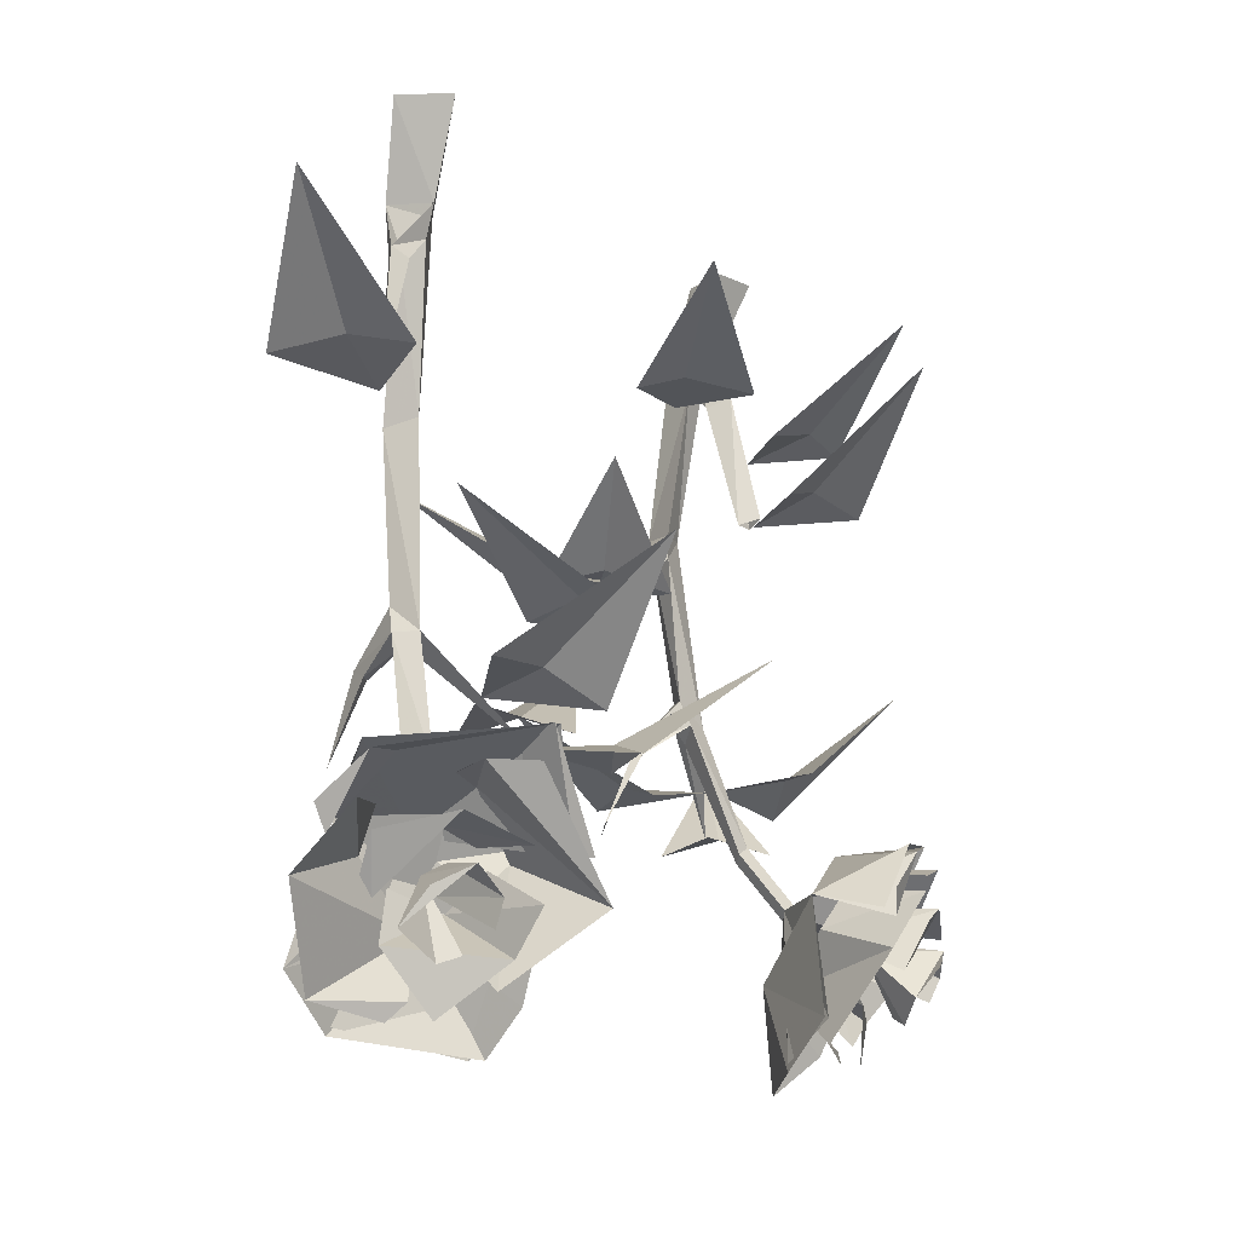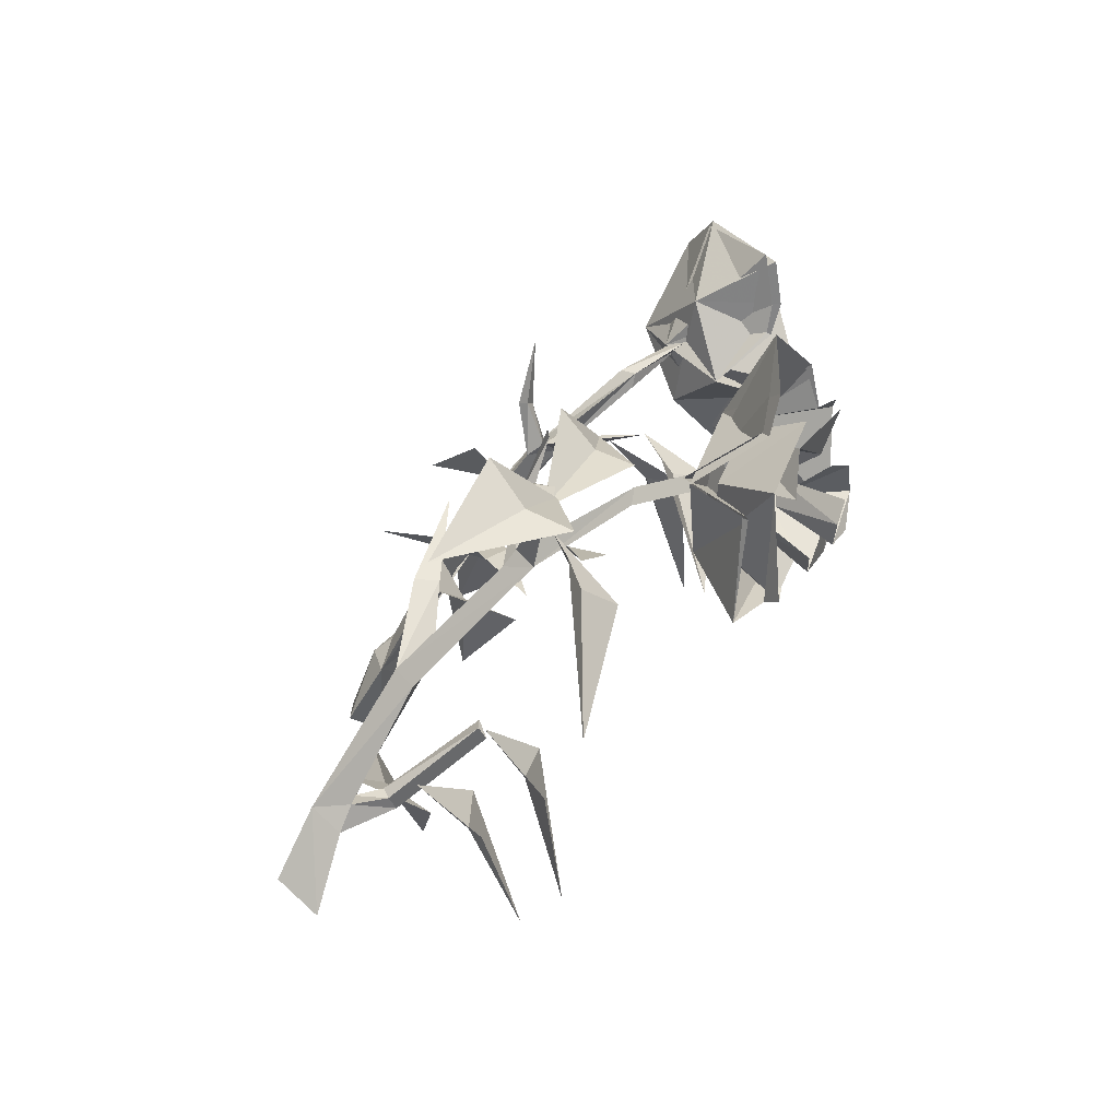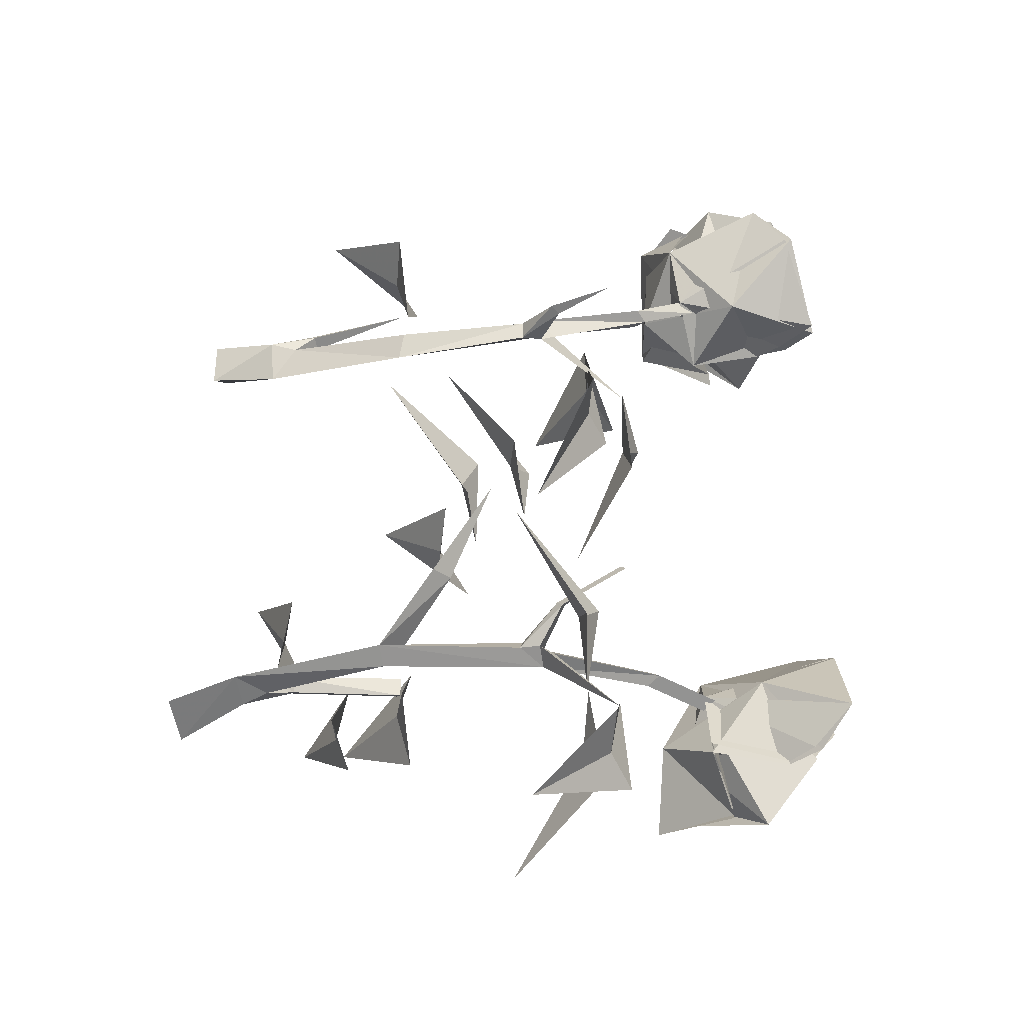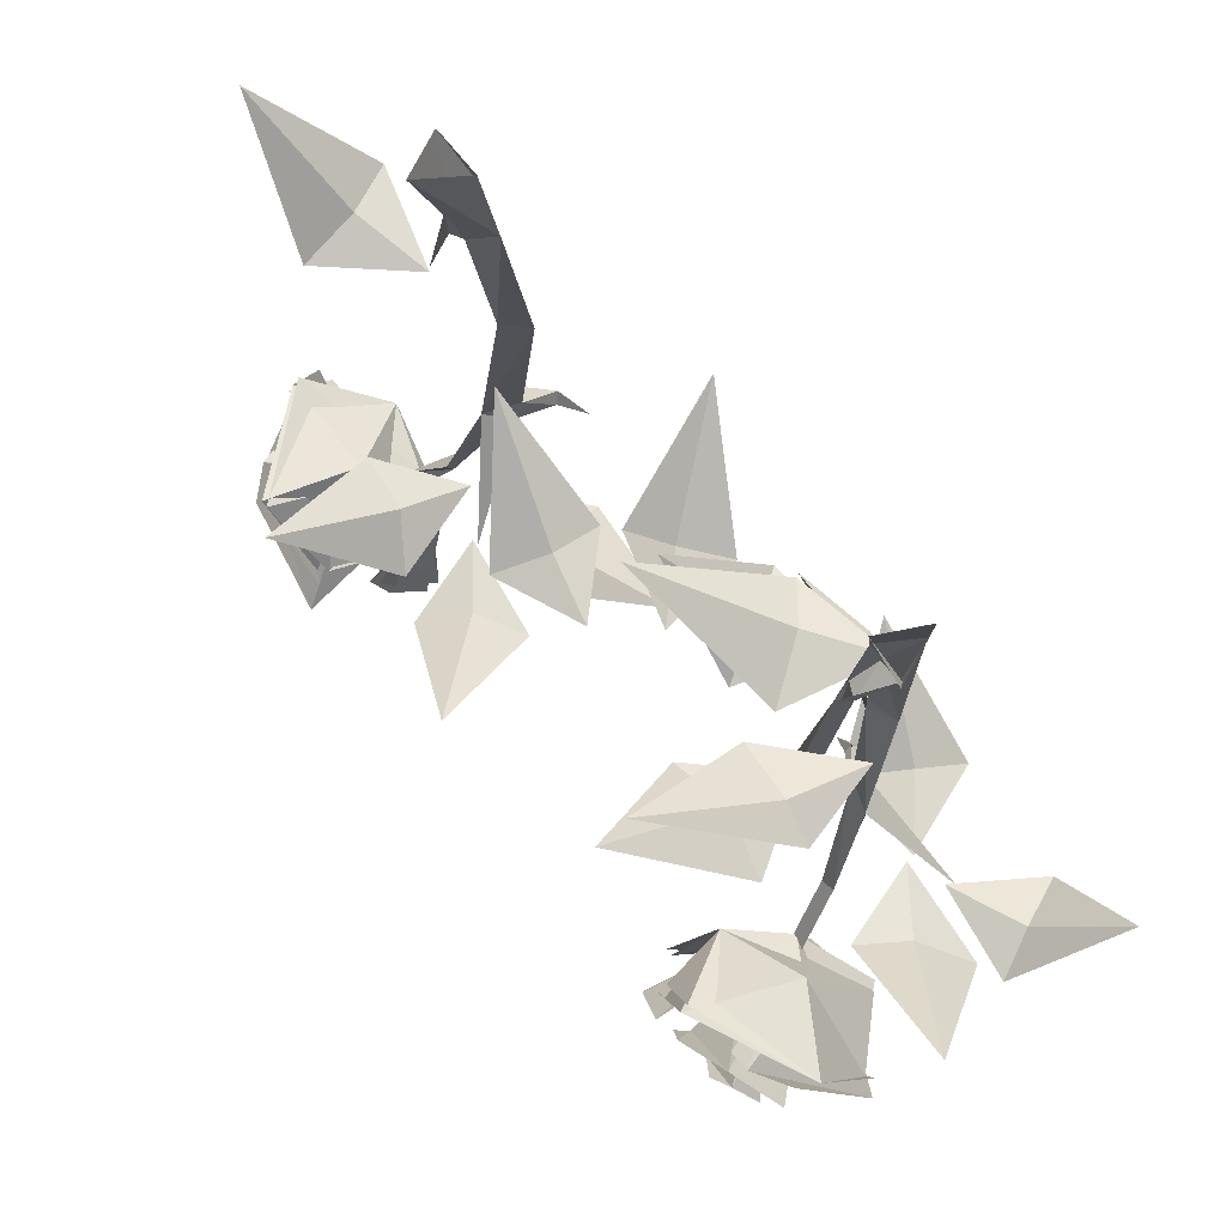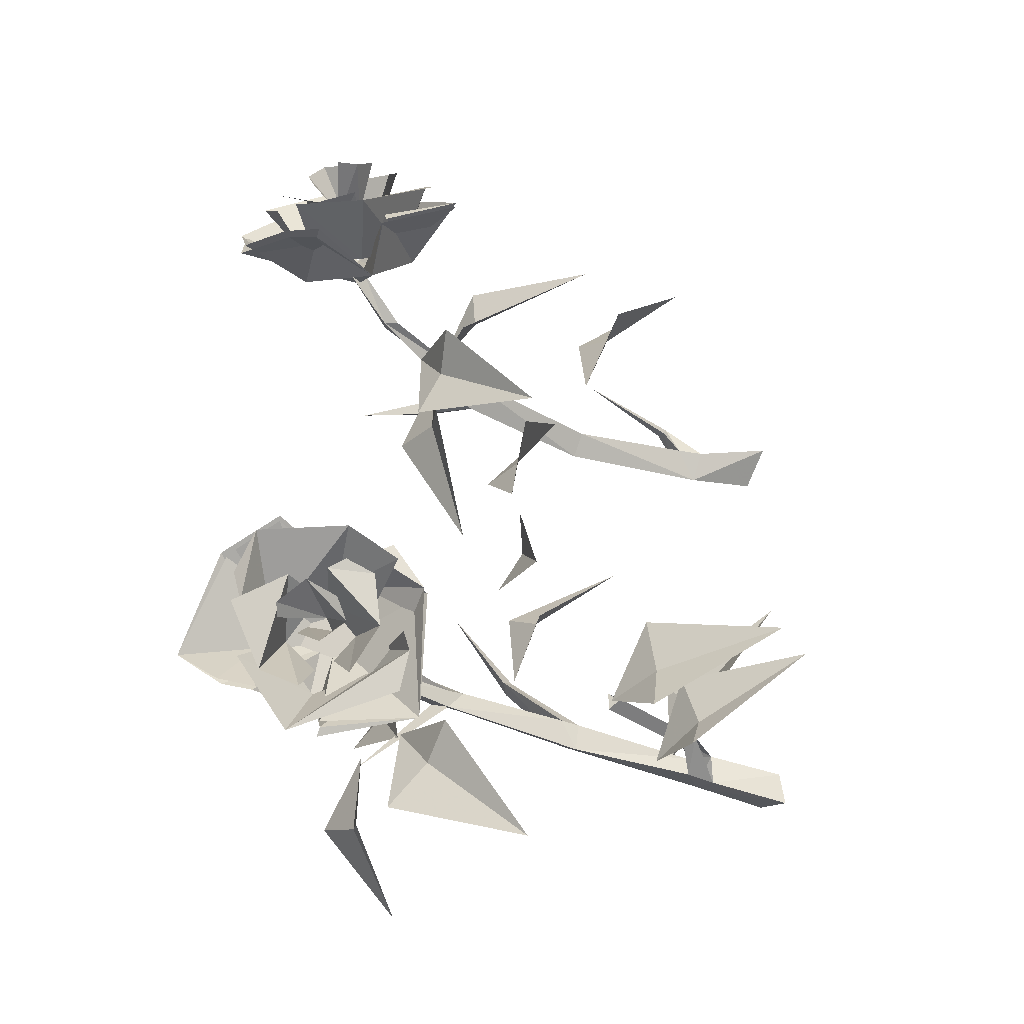
<metadata>
{"format":"obj","ext":"obj","renderer":"f3d","projection":"perspective","resolution":1024,"background":"white","views":[{"elev":-12.1,"azim":31.1,"up":"+Y"},{"elev":-71.7,"azim":-36.2,"up":"+Z"},{"elev":-34.2,"azim":-79.4,"up":"+Z"},{"elev":68.3,"azim":141.9,"up":"+Y"},{"elev":-39.9,"azim":63.3,"up":"+Z"}]}
</metadata>
<code>
v -0.3984 -0.4844 0.2422
v -0.4141 -0.4766 0.2344
v -0.4453 -0.5547 0.2266
v -0.4062 -0.4844 0.2266
v -0.3594 -0.4531 0.2266
v -0.3594 -0.4531 0.2578
v -0.3672 -0.4297 0.25
v -0.3672 -0.4297 0.2266
v -0.3359 -0.4531 0.25
v -0.2734 -0.5469 0.1797
v -0.3516 -0.4688 0.2344
v -0.3125 -0.5859 0.2734
v -0.3281 -0.5781 0.2812
v -0.3047 -0.5703 0.2734
v -0.3828 -0.2734 0.2422
v -0.375 -0.2656 0.2109
v -0.3516 -0.2656 0.2344
v -0.3594 -0.1172 0.2578
v -0.3516 -0.08594 0.2188
v -0.3359 -0.1172 0.25
v -0.3359 -0.1406 0.2734
v -0.3516 -0.1406 0.2812
v -0.3672 -0.08594 0.2656
v -0.3438 0 0.2344
v -0.2969 0 0.2656
v -0.3281 -0.08594 0.25
v -0.3438 -0.1328 0.2891
v -0.3359 -0.2578 0.3125
v -0.2812 -0.6484 0.3047
v -0.2891 -0.6406 0.3203
v -0.2812 -0.6328 0.3203
v -0.3438 0 0.2891
v -0.3125 -0.3594 -0.05469
v -0.3672 -0.3516 0
v -0.4062 -0.3672 -0.03906
v -0.4766 -0.2812 0.08594
v -0.3438 -0.3672 0.04688
v -0.2891 -0.3984 0.07812
v -0.3281 -0.3203 0.2109
v -0.3438 -0.4141 0.07812
v -0.2734 -0.4141 0.007812
v -0.2344 -0.4141 0.1016
v -0.1953 -0.5234 0.1875
v -0.09375 -0.3984 0.25
v -0.2266 -0.4922 0.2344
v -0.2969 -0.5078 0.2188
v -0.2344 -0.4922 0.2969
v -0.3203 -0.5078 0.125
v -0.3125 -0.5078 0.2031
v -0.3828 -0.5234 0.1328
v -0.3516 -0.4453 -0.01562
v -0.2734 -0.5234 0.1094
v -0.2578 -0.5547 0.07812
v -0.125 -0.4609 0.03125
v -0.2266 -0.5391 0.125
v -0.2734 -0.5469 0.1875
v -0.1797 -0.5547 0.1562
v -0.3125 -0.2422 0.3906
v -0.3359 -0.2656 0.3125
v -0.25 -0.2578 0.3828
v -0.2812 -0.1406 0.5
v -0.3672 -0.2578 0.4219
v -0.2969 -0.6328 0.3125
v -0.2109 -0.7266 0.2734
v -0.2266 -0.7578 0.2734
v -0.2734 -0.8047 0.2656
v -0.3359 -0.7812 0.3672
v -0.3359 -0.7422 0.4219
v -0.3203 -0.625 0.3828
v -0.25 -0.5781 0.4453
v -0.1406 -0.5625 0.3438
v -0.1641 -0.6562 0.2891
v -0.2266 -0.6406 0.2578
v -0.2812 -0.6406 0.4453
v -0.3047 -0.7031 0.2891
v -0.3359 -0.7891 0.3672
v -0.2578 -0.8047 0.2656
v -0.2188 -0.7656 0.2734
v -0.2031 -0.7266 0.2812
v -0.2422 -0.5781 0.3281
v -0.2656 -0.6953 0.3125
v -0.2656 -0.7266 0.3984
v -0.1953 -0.7344 0.3203
v -0.1641 -0.6953 0.3281
v -0.2266 -0.6641 0.3125
v -0.2812 -0.6797 0.3672
v -0.2422 -0.7812 0.3594
v -0.2812 -0.6641 0.375
v -0.1797 -0.6328 0.4141
v -0.25 -0.6953 0.4297
v -0.2344 -0.6484 0.4531
v -0.25 -0.6797 0.4453
v -0.2422 -0.6328 0.3594
v -0.1484 -0.6562 0.3672
v -0.2266 -0.6484 0.3281
v -0.2266 -0.7188 0.4297
v -0.2188 -0.7422 0.3906
v -0.25 -0.6719 0.3672
v -0.1719 -0.6719 0.4062
v -0.2031 -0.6875 0.4219
v -0.2422 -0.5859 0.4453
v -0.2812 -0.6484 0.4453
v -0.2812 -0.625 0.4609
v -0.2656 -0.7656 0.3594
v -0.3203 -0.7656 0.4141
v -0.2812 -0.7812 0.3672
v -0.2891 -0.7109 0.3203
v -0.2969 -0.6797 0.4688
v -0.2969 -0.6562 0.3828
v -0.2422 -0.625 0.4609
v -0.2812 -0.6172 0.3828
v -0.2266 -0.6016 0.3281
v -0.1328 -0.6953 0.2812
v -0.1719 -0.5938 0.3984
v -0.2422 -0.5938 0.3438
v -0.1875 -0.6016 0.4062
v -0.2266 -0.6562 0.2812
v -0.2109 -0.7578 0.3203
v -0.2734 -0.7031 0.3047
v -0.1406 -0.5938 0.3672
v -0.1484 -0.6562 0.2812
v -0.1406 -0.5625 0.3516
v -0.1562 -0.6562 0.2969
v -0.2109 -0.7344 0.3672
v -0.2422 -0.6875 0.3594
v -0.1719 -0.7188 0.3828
v -0.1641 -0.6953 0.3828
v -0.2266 -0.6641 0.3672
v -0.3984 -0.4844 -0.2109
v -0.4062 -0.4766 -0.2109
v -0.4219 -0.5547 -0.1797
v -0.4141 -0.4844 -0.2188
v -0.3906 -0.4531 -0.2578
v -0.3672 -0.4531 -0.25
v -0.375 -0.4297 -0.2422
v -0.3906 -0.4297 -0.2578
v -0.4297 -0.5625 -0.1875
v -0.3672 -0.4531 -0.2734
v -0.4141 -0.5469 -0.3594
v -0.3828 -0.4688 -0.2656
v -0.3359 -0.5859 -0.2812
v -0.3281 -0.5781 -0.2734
v -0.3281 -0.5703 -0.2891
v -0.3828 -0.2891 -0.2344
v -0.4141 -0.2656 -0.25
v -0.3906 -0.2656 -0.2656
v -0.3828 -0.2656 -0.2344
v -0.4297 -0.3359 -0.1641
v -0.4219 -0.3516 -0.1719
v -0.4453 -0.3359 -0.1719
v -0.3672 -0.1172 -0.25
v -0.3984 -0.08594 -0.2656
v -0.3672 -0.1172 -0.2734
v -0.2891 -0.6484 -0.2969
v -0.2812 -0.6406 -0.2891
v -0.2812 -0.6328 -0.3047
v -0.3203 -0.1328 -0.25
v -0.3438 -0.1406 -0.2422
v -0.3047 -0.2656 -0.2344
v -0.2891 -0.2578 -0.25
v -0.3359 -0.1406 -0.2578
v -0.3594 -0.08594 -0.2812
v -0.3281 0 -0.3047
v -0.3359 0 -0.2578
v -0.3594 -0.08594 -0.2422
v -0.3828 0 -0.2812
v -0.3047 -0.2656 -0.2578
v -0.4531 -0.4062 -0.07031
v -0.3828 -0.5078 -0.3203
v -0.3359 -0.4922 -0.3828
v -0.2891 -0.4922 -0.3516
v -0.2656 -0.3984 -0.4922
v -0.375 -0.5234 -0.4297
v -0.2969 -0.2656 -0.25
v -0.2266 -0.2422 -0.2422
v -0.2188 -0.2578 -0.1797
v -0.1016 -0.1406 -0.2266
v -0.2109 -0.2578 -0.3047
v -0.4453 -0.5078 -0.2578
v -0.3906 -0.5078 -0.3203
v -0.3906 -0.5234 -0.2188
v -0.5 -0.4453 -0.1406
v -0.4922 -0.5234 -0.2812
v -0.4922 -0.5547 -0.4062
v -0.4922 -0.4609 -0.5
v -0.4375 -0.5391 -0.4297
v -0.4062 -0.5469 -0.3516
v -0.3906 -0.5547 -0.4531
v -0.375 -0.3281 -0.1016
v -0.3203 -0.2422 -0.03125
v -0.4219 -0.3438 -0.07031
v -0.4219 -0.3359 -0.1641
v -0.3203 -0.3516 -0.1328
v -0.2812 -0.1406 -0.2266
v -0.2422 -0.05469 -0.07812
v -0.3359 -0.125 -0.1875
v -0.3828 -0.1328 -0.25
v -0.3672 -0.1406 -0.1484
v -0.25 -0.1719 -0.2812
v -0.3281 -0.1875 -0.2969
v -0.2422 -0.1875 -0.3203
v -0.125 -0.09375 -0.2344
v -0.2578 -0.1875 -0.2188
v -0.2891 -0.6328 -0.2891
v -0.2891 -0.7266 -0.3828
v -0.3047 -0.7578 -0.375
v -0.3281 -0.8047 -0.3359
v -0.2578 -0.7812 -0.2344
v -0.2031 -0.7422 -0.2109
v -0.2344 -0.625 -0.2422
v -0.1562 -0.5781 -0.2891
v -0.2031 -0.5625 -0.4219
v -0.2578 -0.6562 -0.4219
v -0.3203 -0.6406 -0.3672
v -0.1641 -0.6406 -0.25
v -0.3125 -0.7031 -0.2891
v -0.2578 -0.7891 -0.2344
v -0.2969 -0.7656 -0.375
v -0.2812 -0.7266 -0.3828
v -0.3125 -0.6406 -0.375
v -0.2578 -0.5781 -0.3359
v -0.2031 -0.7422 -0.2031
v -0.2812 -0.6953 -0.3125
v -0.2031 -0.7266 -0.2812
v -0.25 -0.7344 -0.3828
v -0.2266 -0.6953 -0.4062
v -0.2656 -0.6641 -0.3516
v -0.2266 -0.6797 -0.2812
v -0.2266 -0.7812 -0.3203
v -0.2344 -0.6641 -0.2812
v -0.1562 -0.6328 -0.3516
v -0.1641 -0.6953 -0.2891
v -0.1406 -0.6484 -0.2969
v -0.1484 -0.6797 -0.2812
v -0.2266 -0.6328 -0.3203
v -0.1797 -0.6562 -0.4062
v -0.25 -0.6484 -0.3438
v -0.1641 -0.7188 -0.3125
v -0.1875 -0.7422 -0.3359
v -0.2188 -0.6719 -0.3125
v -0.1562 -0.6719 -0.3594
v -0.1484 -0.6875 -0.3359
v -0.1484 -0.5859 -0.2891
v -0.1562 -0.6484 -0.2578
v -0.1484 -0.625 -0.2422
v -0.2422 -0.7656 -0.3047
v -0.2109 -0.7656 -0.2266
v -0.2266 -0.7812 -0.2812
v -0.2891 -0.7109 -0.2891
v -0.1484 -0.6797 -0.2344
v -0.2344 -0.6562 -0.2578
v -0.1328 -0.625 -0.2734
v -0.2188 -0.6172 -0.2812
v -0.25 -0.6016 -0.3438
v -0.2578 -0.6953 -0.4453
v -0.1641 -0.5938 -0.3672
v -0.2344 -0.5938 -0.3203
v -0.1641 -0.6016 -0.3438
v -0.2891 -0.6562 -0.3672
v -0.2578 -0.7578 -0.3672
v -0.2891 -0.7031 -0.3125
v -0.1875 -0.5938 -0.4062
v -0.2656 -0.6562 -0.4375
v -0.2578 -0.6562 -0.4297
v -0.2031 -0.7344 -0.3438
v -0.2344 -0.6875 -0.3203
v -0.1797 -0.7188 -0.375
v -0.1719 -0.6953 -0.3828
v -0.2188 -0.6641 -0.3281
f 1 2 3
f 1 3 4
f 1 4 5
f 1 5 6
f 1 6 2
f 2 6 7
f 2 7 8
f 2 8 4
f 2 4 3
f 8 5 4
f 5 8 9
f 5 9 10
f 5 10 11
f 5 11 6
f 6 11 12
f 6 12 13
f 6 13 14
f 6 14 9
f 6 9 7
f 7 9 15
f 7 15 16
f 7 16 8
f 8 16 9
f 9 16 17
f 9 17 15
f 15 17 18
f 15 18 16
f 16 18 19
f 16 19 17
f 17 19 20
f 17 20 18
f 18 20 21
f 18 21 22
f 18 22 23
f 18 23 19
f 19 23 24
f 19 24 25
f 19 25 26
f 19 26 20
f 20 26 27
f 20 27 21
f 21 27 28
f 21 28 22
f 22 28 27
f 22 27 23
f 13 12 29
f 13 29 30
f 13 30 14
f 14 30 31
f 14 31 12
f 14 12 9
f 9 12 11
f 9 11 10
f 31 29 12
f 23 32 24
f 32 23 26
f 32 26 25
f 33 34 35
f 35 34 36
f 36 34 37
f 37 34 33
f 38 39 40
f 38 40 41
f 38 41 42
f 38 42 39
f 43 44 45
f 43 45 46
f 46 45 47
f 47 45 44
f 48 49 50
f 48 50 51
f 48 51 52
f 48 52 49
f 53 54 55
f 53 55 56
f 56 55 57
f 57 55 54
f 58 59 60
f 58 60 61
f 58 61 62
f 58 62 59
f 129 130 131
f 129 131 132
f 129 132 133
f 129 133 134
f 129 134 130
f 130 134 135
f 130 135 136
f 130 136 132
f 130 132 137
f 130 137 131
f 131 137 132
f 136 133 132
f 133 136 138
f 133 138 139
f 133 139 140
f 133 140 134
f 134 140 141
f 134 141 142
f 134 142 143
f 134 143 138
f 134 138 135
f 135 138 144
f 135 144 145
f 135 145 136
f 136 145 138
f 138 145 146
f 138 146 144
f 144 146 147
f 144 147 148
f 144 148 149
f 144 149 145
f 145 149 150
f 145 150 147
f 145 147 151
f 145 151 152
f 145 152 146
f 146 152 153
f 146 153 151
f 146 151 147
f 142 141 154
f 142 154 155
f 142 155 143
f 143 155 156
f 143 156 141
f 143 141 138
f 138 141 140
f 138 140 139
f 156 154 141
f 157 158 159
f 157 159 160
f 157 160 161
f 157 161 153
f 157 153 162
f 162 153 152
f 162 152 163
f 162 163 164
f 162 164 165
f 165 164 166
f 165 166 152
f 165 152 151
f 165 151 158
f 165 158 157
f 160 167 161
f 161 167 158
f 161 158 151
f 161 151 153
f 167 159 158
f 149 148 168
f 149 168 150
f 150 168 148
f 150 148 147
f 152 166 163
f 169 170 171
f 171 170 172
f 172 170 173
f 173 170 169
f 174 175 176
f 176 175 177
f 177 175 178
f 178 175 174
f 179 180 181
f 179 181 182
f 179 182 183
f 179 183 180
f 184 185 186
f 184 186 187
f 187 186 188
f 188 186 185
f 189 190 191
f 189 191 192
f 189 192 193
f 189 193 190
f 194 195 196
f 194 196 197
f 197 196 198
f 198 196 195
f 199 200 201
f 199 201 202
f 199 202 203
f 199 203 200
f 63 64 65
f 63 65 66
f 63 66 67
f 63 67 68
f 63 68 69
f 63 69 70
f 63 70 71
f 63 71 72
f 63 72 73
f 63 73 64
f 69 74 70
f 75 76 77
f 75 77 78
f 75 78 79
f 75 79 73
f 75 73 80
f 75 80 69
f 75 69 68
f 75 68 76
f 81 82 83
f 81 83 84
f 81 84 85
f 81 86 82
f 82 87 83
f 88 89 90
f 90 89 91
f 90 91 92
f 88 93 89
f 89 93 94
f 94 93 95
f 96 97 98
f 96 98 99
f 96 99 100
f 69 80 101
f 69 101 102
f 102 101 103
f 104 105 106
f 105 104 107
f 105 107 108
f 108 107 109
f 108 109 110
f 110 109 111
f 112 113 114
f 112 114 115
f 115 114 116
f 112 117 113
f 113 117 118
f 118 117 119
f 113 120 114
f 121 122 123
f 123 122 80
f 123 80 73
f 80 122 101
f 98 97 124
f 125 126 127
f 125 127 128
f 128 127 99
f 128 99 98
f 204 205 206
f 204 206 207
f 204 207 208
f 204 208 209
f 204 209 210
f 204 210 211
f 204 211 212
f 204 212 213
f 204 213 214
f 204 214 205
f 210 215 211
f 216 217 207
f 216 207 218
f 216 218 219
f 216 219 220
f 216 220 221
f 216 221 210
f 216 210 222
f 216 222 217
f 223 224 225
f 223 225 226
f 223 226 227
f 223 228 224
f 224 229 225
f 230 231 232
f 232 231 233
f 232 233 234
f 230 235 231
f 231 235 236
f 236 235 237
f 238 239 240
f 238 240 241
f 238 241 242
f 210 221 243
f 210 243 244
f 244 243 245
f 246 247 248
f 247 246 249
f 247 249 250
f 250 249 251
f 250 251 252
f 252 251 253
f 254 255 256
f 254 256 257
f 257 256 258
f 254 259 255
f 255 259 260
f 260 259 261
f 255 262 256
f 263 212 264
f 264 212 221
f 264 221 220
f 221 212 243
f 240 239 265
f 266 267 268
f 266 268 269
f 269 268 241
f 269 241 240

</code>
